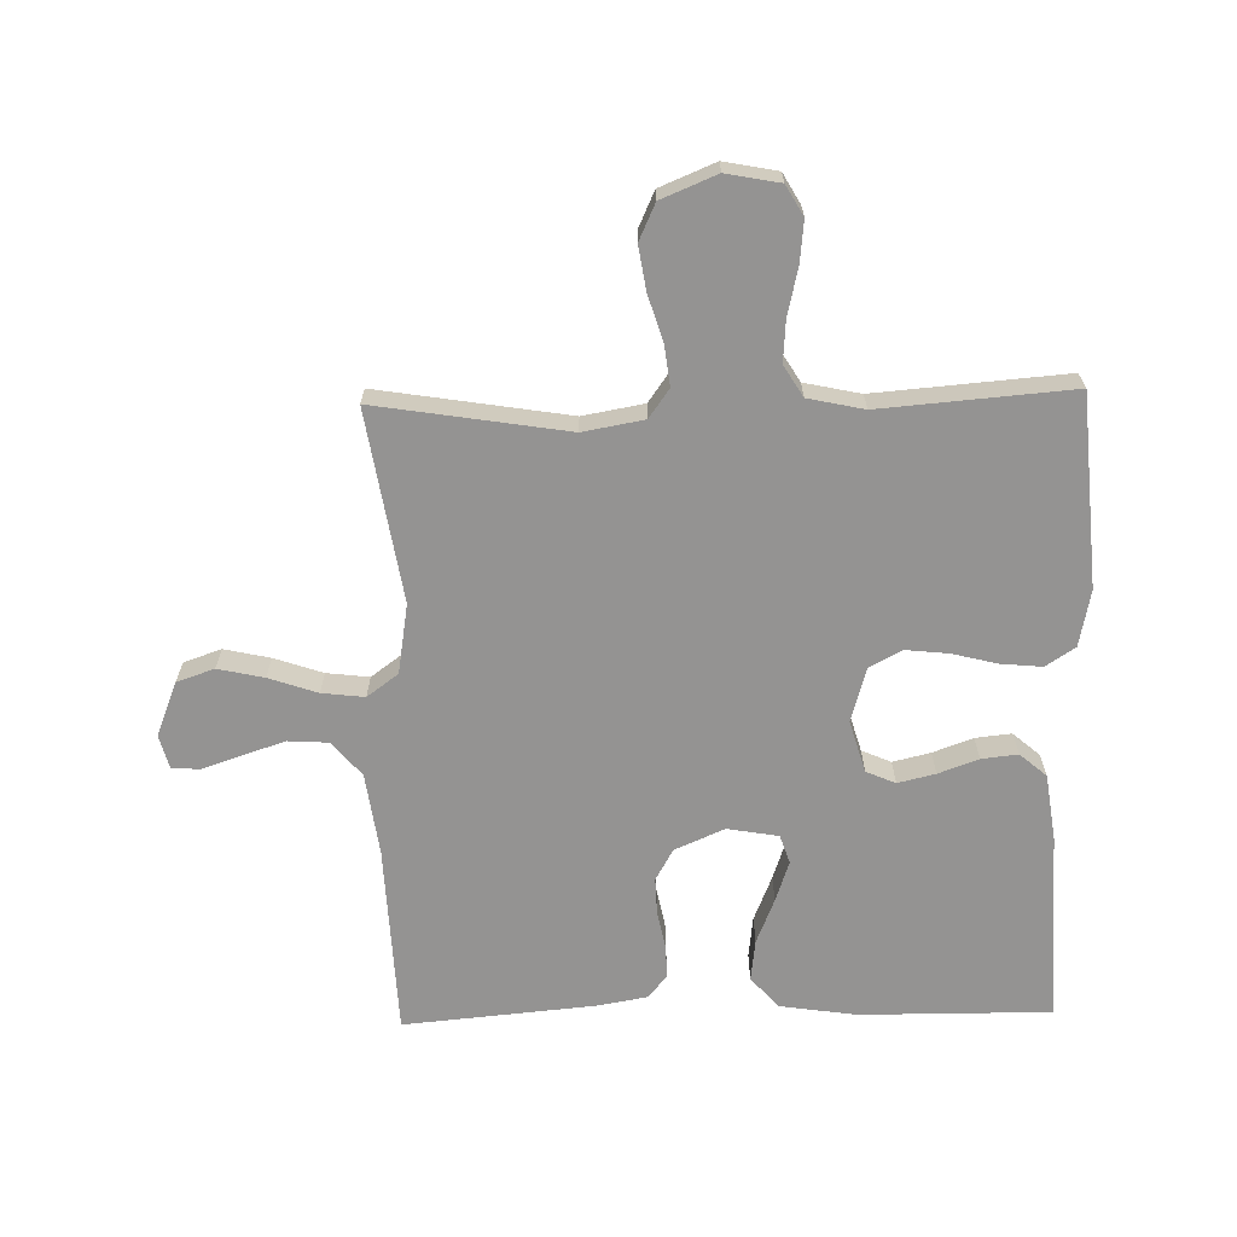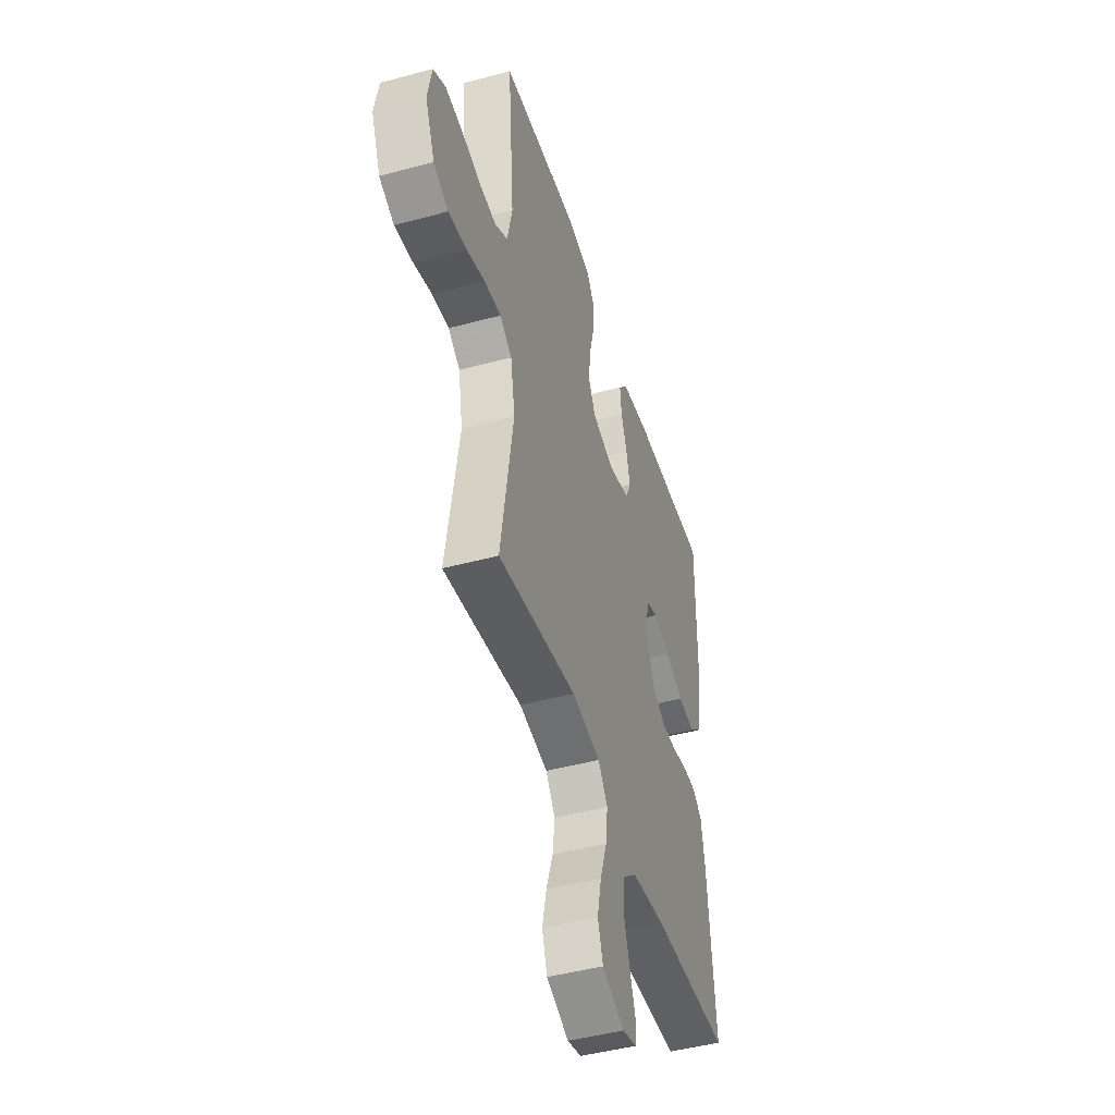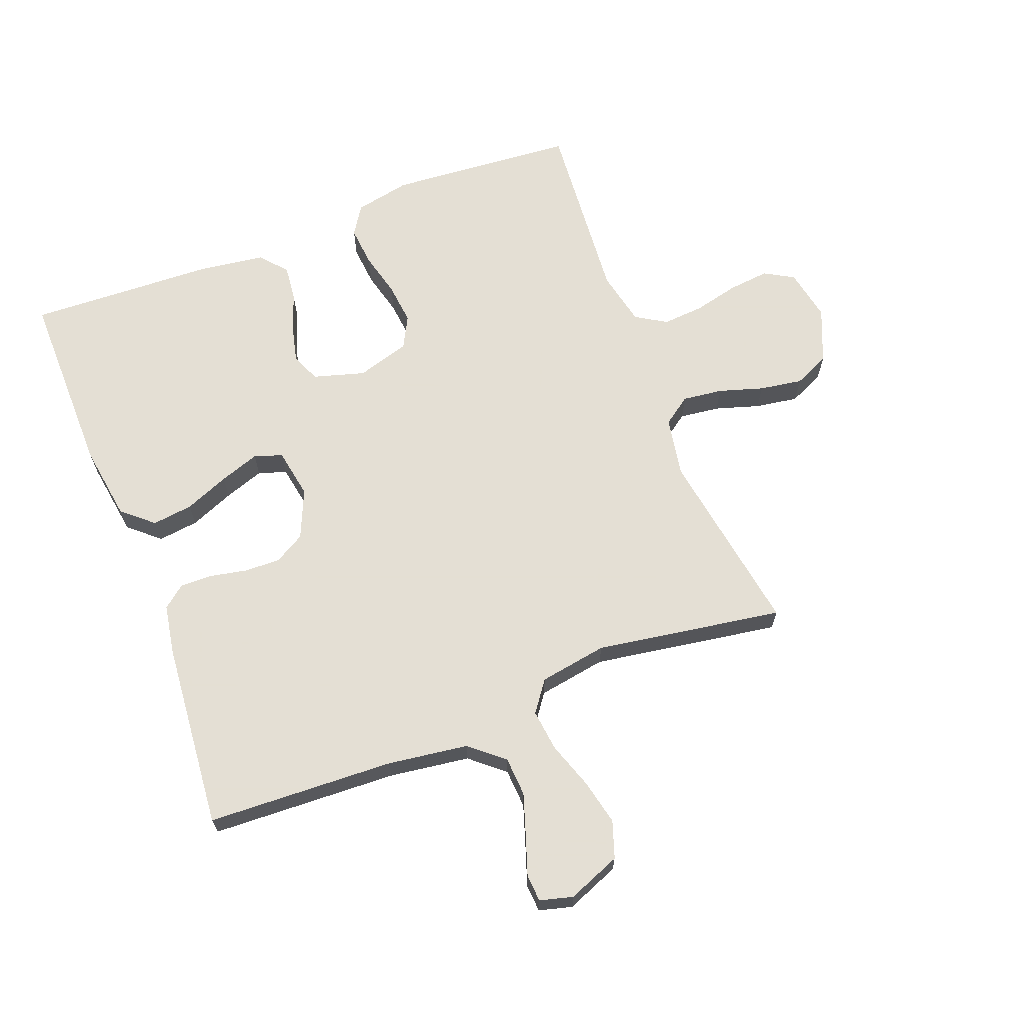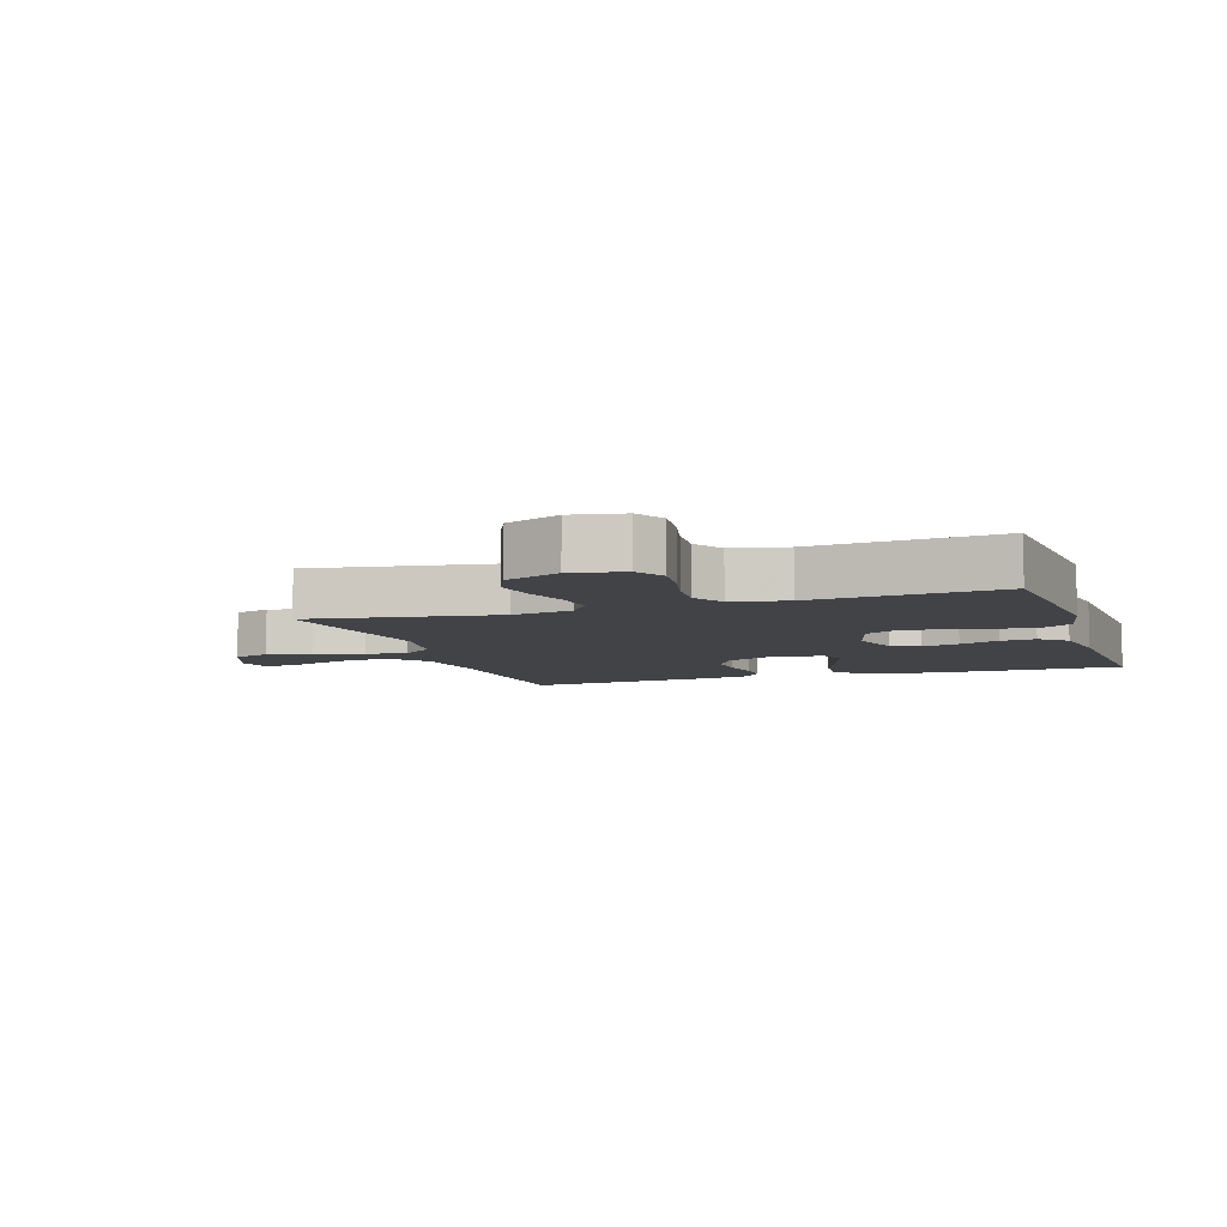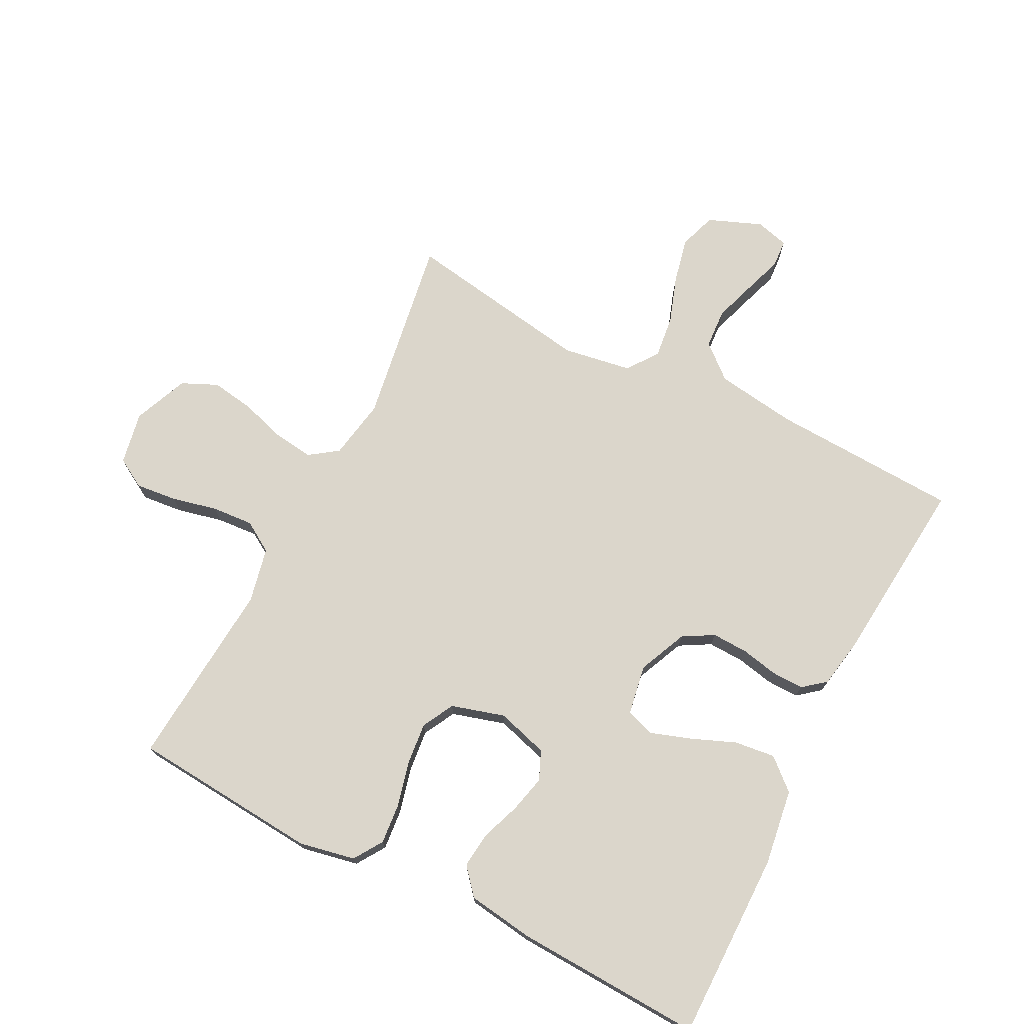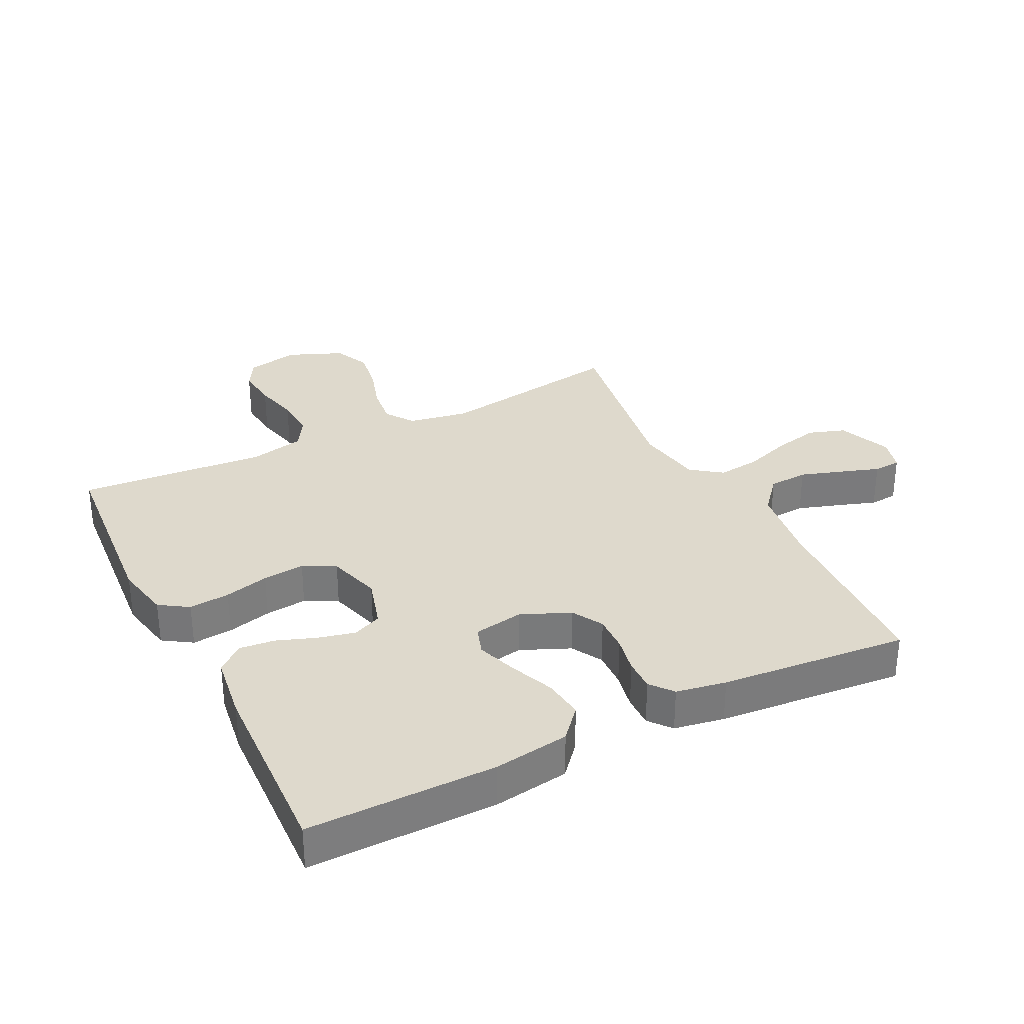
<metadata>
{"format":"obj","ext":"obj","renderer":"f3d","projection":"perspective","resolution":1024,"background":"white","views":[{"elev":-66.8,"azim":-88.7,"up":"+Y"},{"elev":-46.0,"azim":-72.8,"up":"+Z"},{"elev":66.3,"azim":158.9,"up":"+Y"},{"elev":-7.1,"azim":-71.7,"up":"+Y"},{"elev":73.5,"azim":27.2,"up":"+Y"},{"elev":32.2,"azim":63.4,"up":"+Y"}]}
</metadata>
<code>
v -0.5 0.07 -0.5
v -0.452 0.07 -0.2
v -0.469 0.07 -0.104
v -0.514 0.07 -0.072
v -0.578 0.07 -0.08
v -0.649 0.07 -0.102
v -0.718 0.07 -0.113
v -0.775 0.07 -0.087
v -0.811 0.07 0
v -0.795 0.07 0.084
v -0.748 0.07 0.111
v -0.682 0.07 0.104
v -0.61 0.07 0.087
v -0.544 0.07 0.082
v -0.495 0.07 0.112
v -0.476 0.07 0.2
v -0.5 0.07 0.5
v -0.2 0.07 0.524
v -0.111 0.07 0.506
v -0.081 0.07 0.46
v -0.087 0.07 0.395
v -0.105 0.07 0.324
v -0.112 0.07 0.257
v -0.085 0.07 0.206
v 0 0.07 0.181
v 0.082 0.07 0.205
v 0.102 0.07 0.251
v 0.088 0.07 0.31
v 0.065 0.07 0.373
v 0.059 0.07 0.43
v 0.095 0.07 0.472
v 0.2 0.07 0.487
v 0.5 0.07 0.5
v 0.498 0.07 0.2
v 0.48 0.07 0.079
v 0.431 0.07 0.036
v 0.366 0.07 0.044
v 0.295 0.07 0.073
v 0.231 0.07 0.095
v 0.186 0.07 0.08
v 0.172 0.07 0
v 0.206 0.07 -0.078
v 0.255 0.07 -0.106
v 0.313 0.07 -0.104
v 0.372 0.07 -0.092
v 0.423 0.07 -0.091
v 0.459 0.07 -0.12
v 0.473 0.07 -0.2
v 0.5 0.07 -0.5
v 0.2 0.07 -0.513
v 0.071 0.07 -0.531
v 0.017 0.07 -0.577
v 0.013 0.07 -0.64
v 0.035 0.07 -0.707
v 0.056 0.07 -0.769
v 0.053 0.07 -0.813
v 0 0.07 -0.827
v -0.085 0.07 -0.793
v -0.105 0.07 -0.734
v -0.089 0.07 -0.662
v -0.063 0.07 -0.586
v -0.055 0.07 -0.519
v -0.091 0.07 -0.47
v -0.2 0.07 -0.452
v -0.5 0 -0.5
v -0.452 0 -0.2
v -0.469 0 -0.104
v -0.514 0 -0.072
v -0.578 0 -0.08
v -0.649 0 -0.102
v -0.718 0 -0.113
v -0.775 0 -0.087
v -0.811 0 0
v -0.795 0 0.084
v -0.748 0 0.111
v -0.682 0 0.104
v -0.61 0 0.087
v -0.544 0 0.082
v -0.495 0 0.112
v -0.476 0 0.2
v -0.5 0 0.5
v -0.2 0 0.524
v -0.111 0 0.506
v -0.081 0 0.46
v -0.087 0 0.395
v -0.105 0 0.324
v -0.112 0 0.257
v -0.085 0 0.206
v 0 0 0.181
v 0.082 0 0.205
v 0.102 0 0.251
v 0.088 0 0.31
v 0.065 0 0.373
v 0.059 0 0.43
v 0.095 0 0.472
v 0.2 0 0.487
v 0.5 0 0.5
v 0.498 0 0.2
v 0.48 0 0.079
v 0.431 0 0.036
v 0.366 0 0.044
v 0.295 0 0.073
v 0.231 0 0.095
v 0.186 0 0.08
v 0.172 0 0
v 0.206 0 -0.078
v 0.255 0 -0.106
v 0.313 0 -0.104
v 0.372 0 -0.092
v 0.423 0 -0.091
v 0.459 0 -0.12
v 0.473 0 -0.2
v 0.5 0 -0.5
v 0.2 0 -0.513
v 0.071 0 -0.531
v 0.017 0 -0.577
v 0.013 0 -0.64
v 0.035 0 -0.707
v 0.056 0 -0.769
v 0.053 0 -0.813
v 0 0 -0.827
v -0.085 0 -0.793
v -0.105 0 -0.734
v -0.089 0 -0.662
v -0.063 0 -0.586
v -0.055 0 -0.519
v -0.091 0 -0.47
v -0.2 0 -0.452
f 59 60 61
f 58 59 61
f 57 58 61
f 56 57 61
f 55 56 61
f 54 55 61
f 53 54 61 62
f 52 53 62
f 51 52 62 63
f 48 49 50
f 47 48 50
f 46 47 50
f 45 46 50
f 44 45 50
f 50 51 63
f 44 50 63
f 43 44 63
f 36 37 38
f 35 36 38
f 34 35 38
f 33 34 38
f 32 33 38
f 31 32 38
f 30 31 38
f 29 30 38
f 28 29 38
f 27 28 38 39
f 26 27 39 40
f 20 21 22
f 19 20 22
f 18 19 22
f 17 18 22
f 16 17 22
f 15 16 22 23
f 14 15 23 24
f 11 12 13
f 10 11 13
f 9 10 13
f 8 9 13
f 7 8 13
f 6 7 13
f 5 6 13
f 4 5 13 14
f 14 24 25
f 4 14 25
f 3 4 25
f 64 1 2
f 64 2 3
f 63 64 3
f 43 63 3
f 42 43 3
f 3 25 26
f 42 3 26
f 41 42 26
f 26 40 41
f 125 124 123
f 125 123 122
f 125 122 121
f 125 121 120
f 125 120 119
f 125 119 118
f 126 125 118 117
f 126 117 116
f 127 126 116 115
f 114 113 112
f 114 112 111
f 114 111 110
f 114 110 109
f 114 109 108
f 127 115 114
f 127 114 108
f 127 108 107
f 102 101 100
f 102 100 99
f 102 99 98
f 102 98 97
f 102 97 96
f 102 96 95
f 102 95 94
f 102 94 93
f 102 93 92
f 103 102 92 91
f 104 103 91 90
f 86 85 84
f 86 84 83
f 86 83 82
f 86 82 81
f 86 81 80
f 87 86 80 79
f 88 87 79 78
f 77 76 75
f 77 75 74
f 77 74 73
f 77 73 72
f 77 72 71
f 77 71 70
f 77 70 69
f 78 77 69 68
f 89 88 78
f 89 78 68
f 89 68 67
f 66 65 128
f 67 66 128
f 67 128 127
f 67 127 107
f 67 107 106
f 90 89 67
f 90 67 106
f 90 106 105
f 105 104 90
f 1 65 66 2
f 2 66 67 3
f 3 67 68 4
f 4 68 69 5
f 5 69 70 6
f 6 70 71 7
f 7 71 72 8
f 8 72 73 9
f 9 73 74 10
f 10 74 75 11
f 11 75 76 12
f 12 76 77 13
f 13 77 78 14
f 14 78 79 15
f 15 79 80 16
f 16 80 81 17
f 17 81 82 18
f 18 82 83 19
f 19 83 84 20
f 20 84 85 21
f 21 85 86 22
f 22 86 87 23
f 23 87 88 24
f 24 88 89 25
f 25 89 90 26
f 26 90 91 27
f 27 91 92 28
f 28 92 93 29
f 29 93 94 30
f 30 94 95 31
f 31 95 96 32
f 32 96 97 33
f 33 97 98 34
f 34 98 99 35
f 35 99 100 36
f 36 100 101 37
f 37 101 102 38
f 38 102 103 39
f 39 103 104 40
f 40 104 105 41
f 41 105 106 42
f 42 106 107 43
f 43 107 108 44
f 44 108 109 45
f 45 109 110 46
f 46 110 111 47
f 47 111 112 48
f 48 112 113 49
f 49 113 114 50
f 50 114 115 51
f 51 115 116 52
f 52 116 117 53
f 53 117 118 54
f 54 118 119 55
f 55 119 120 56
f 56 120 121 57
f 57 121 122 58
f 58 122 123 59
f 59 123 124 60
f 60 124 125 61
f 61 125 126 62
f 62 126 127 63
f 63 127 128 64
f 64 128 65 1

</code>
